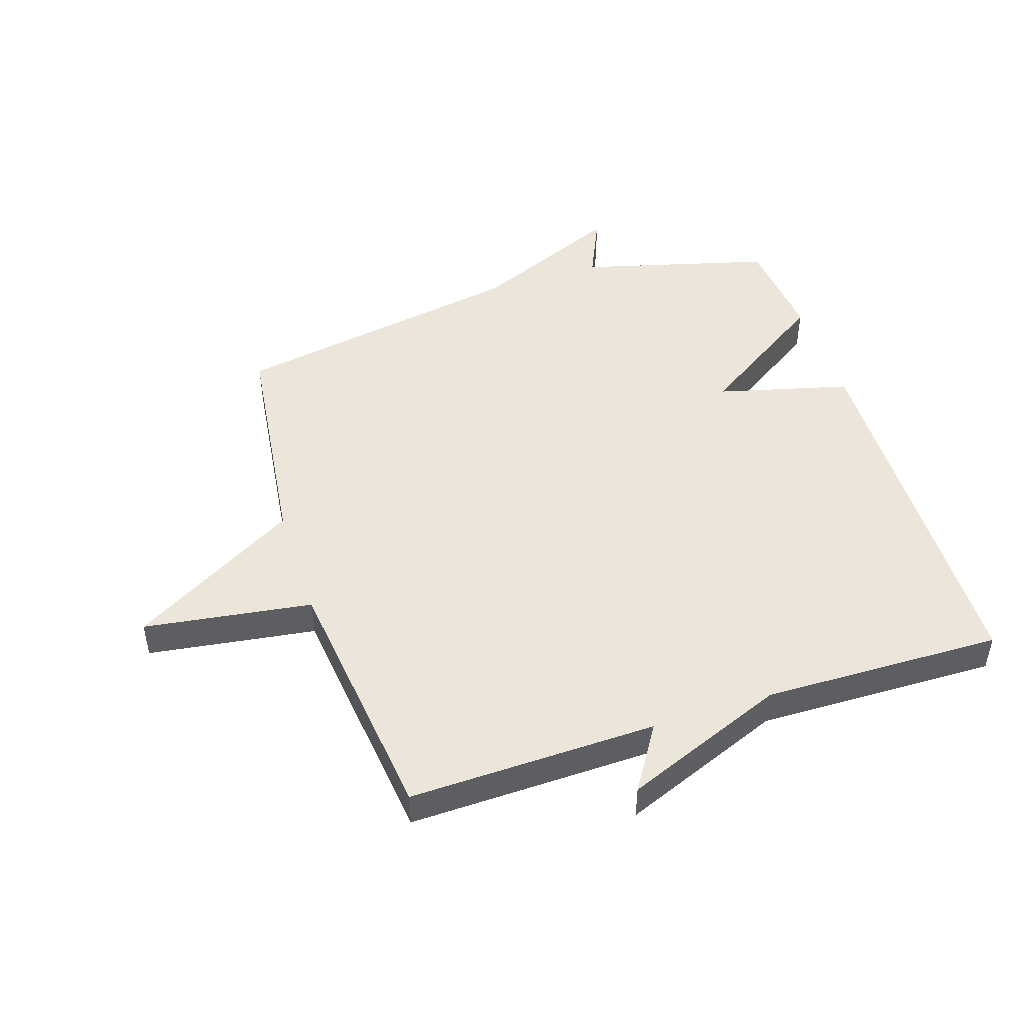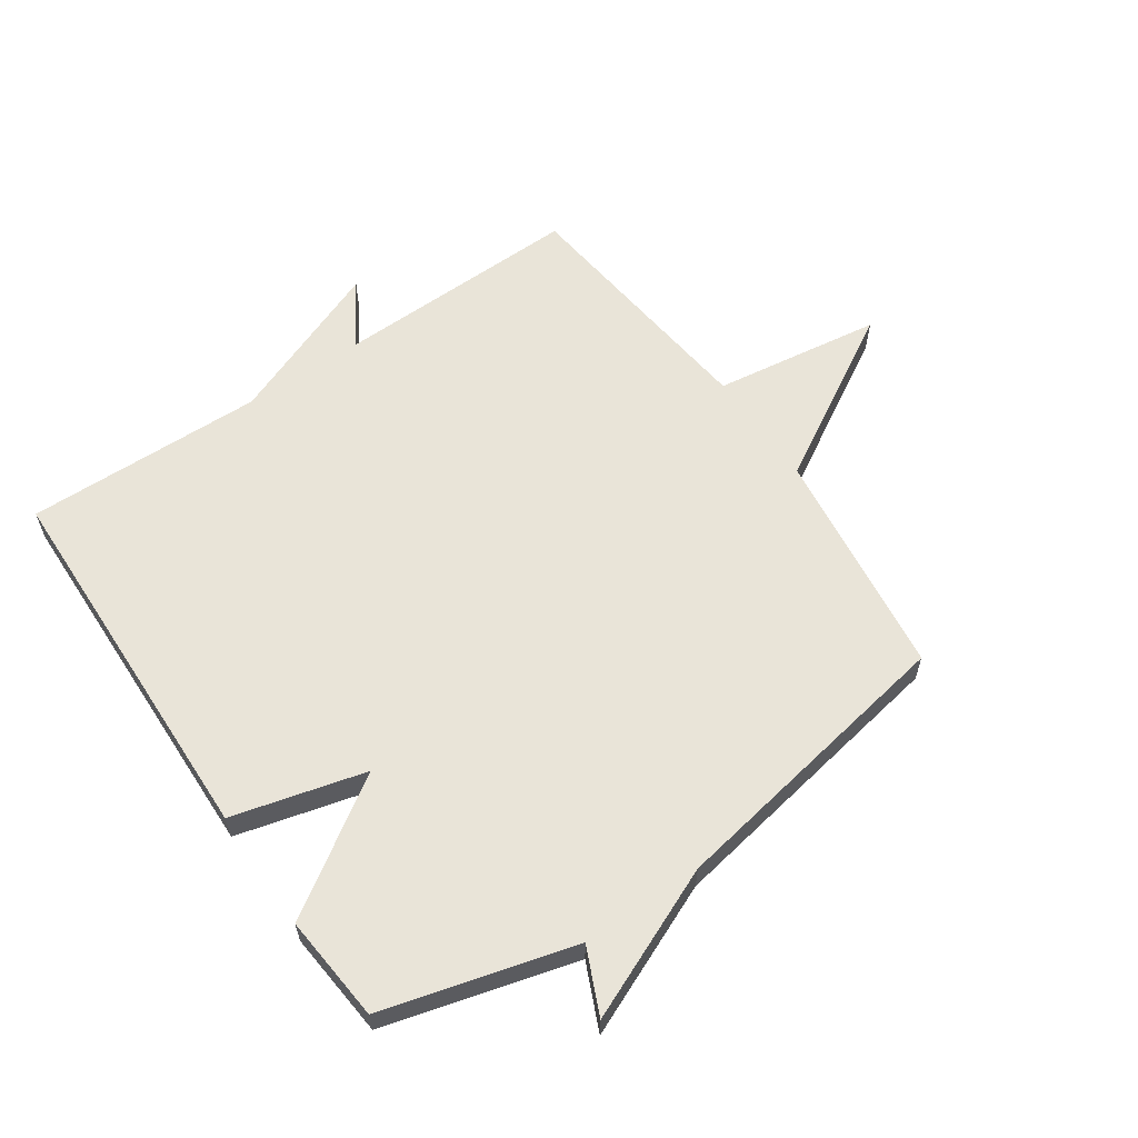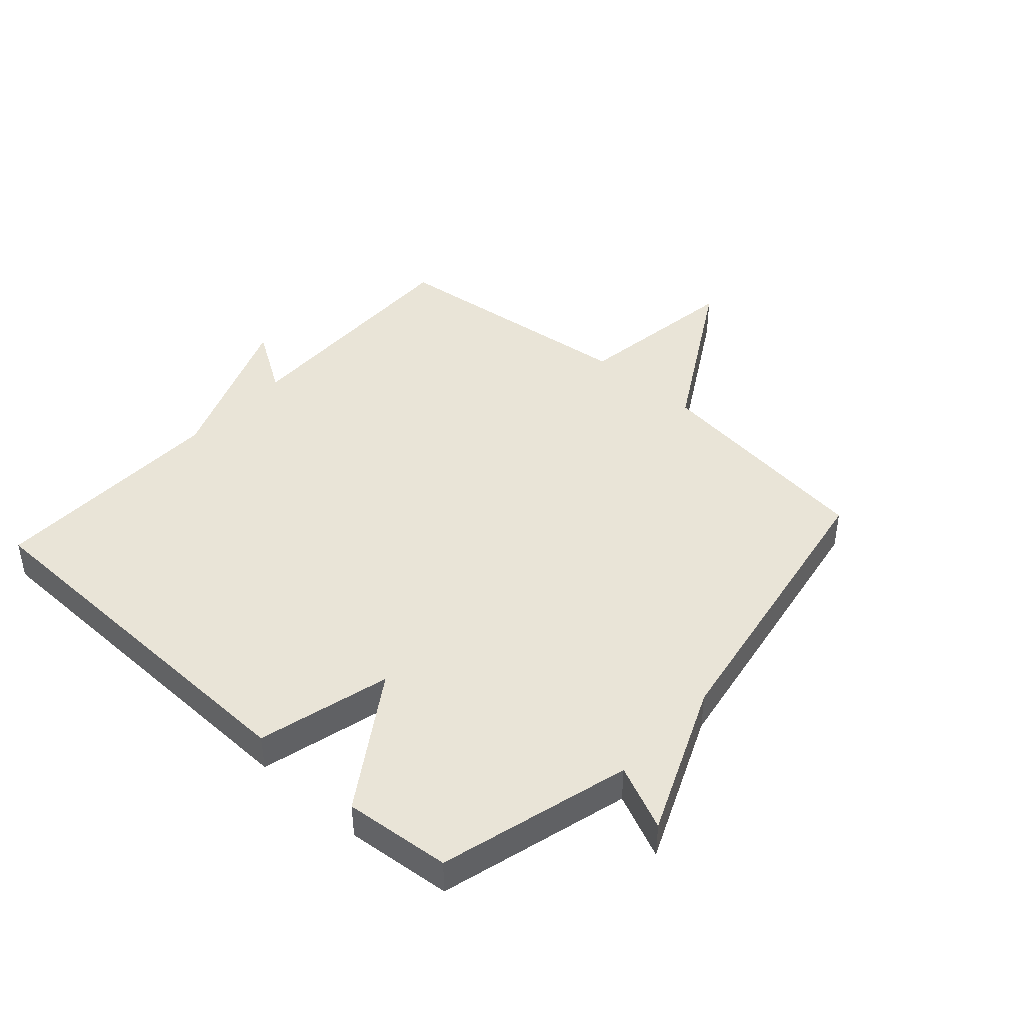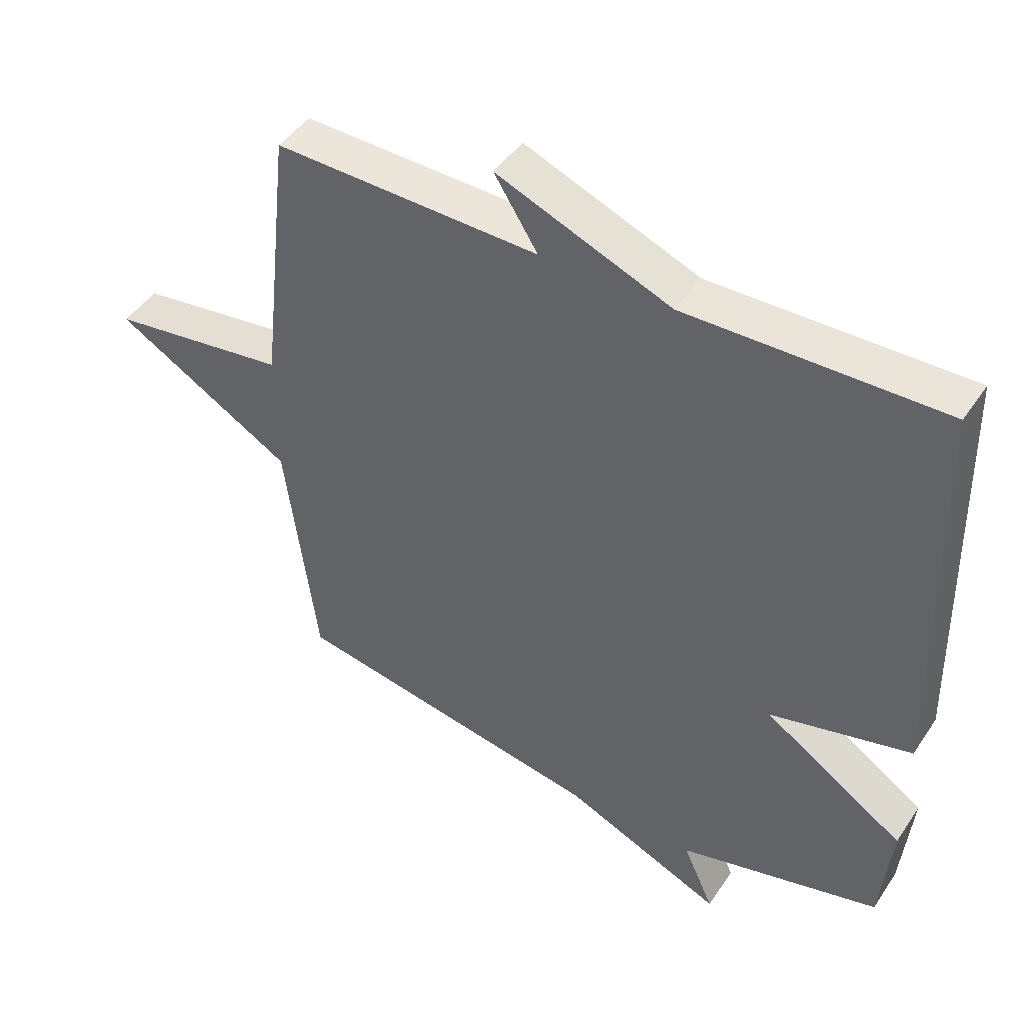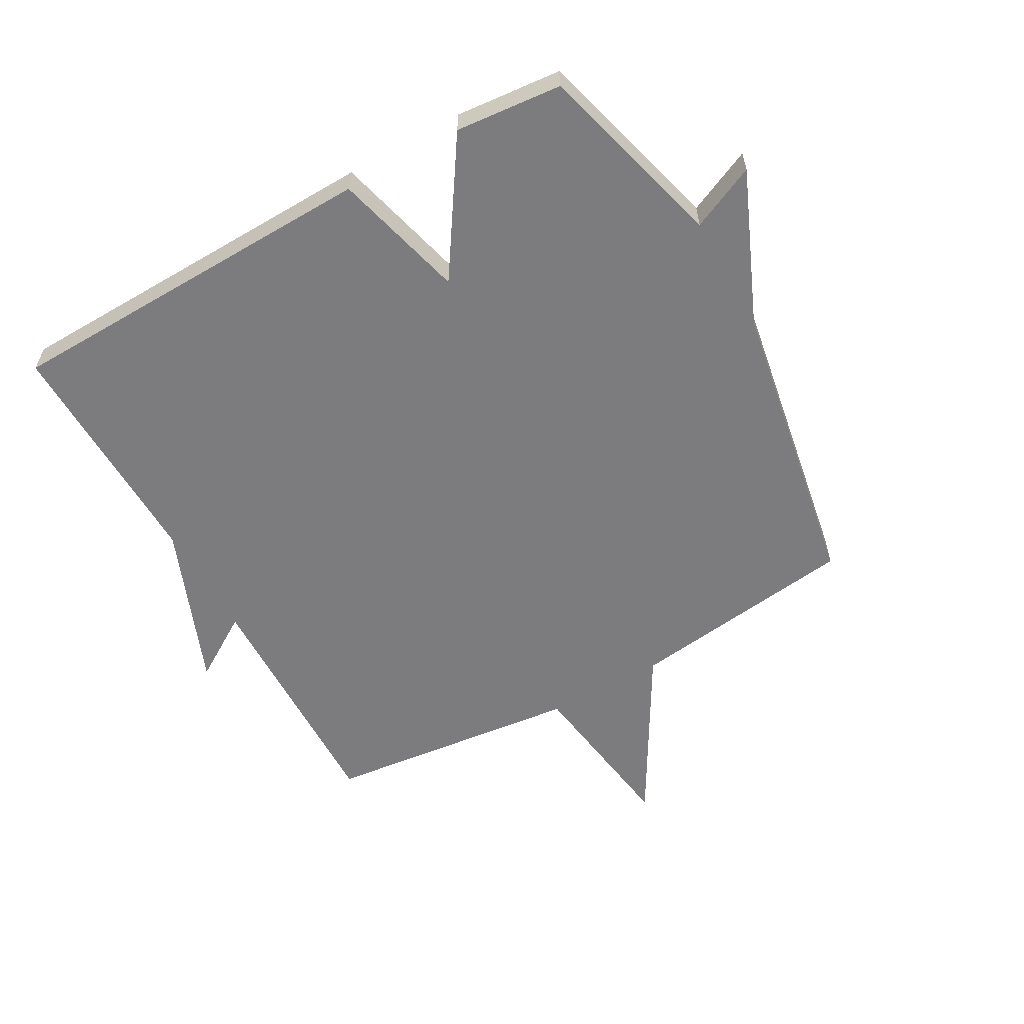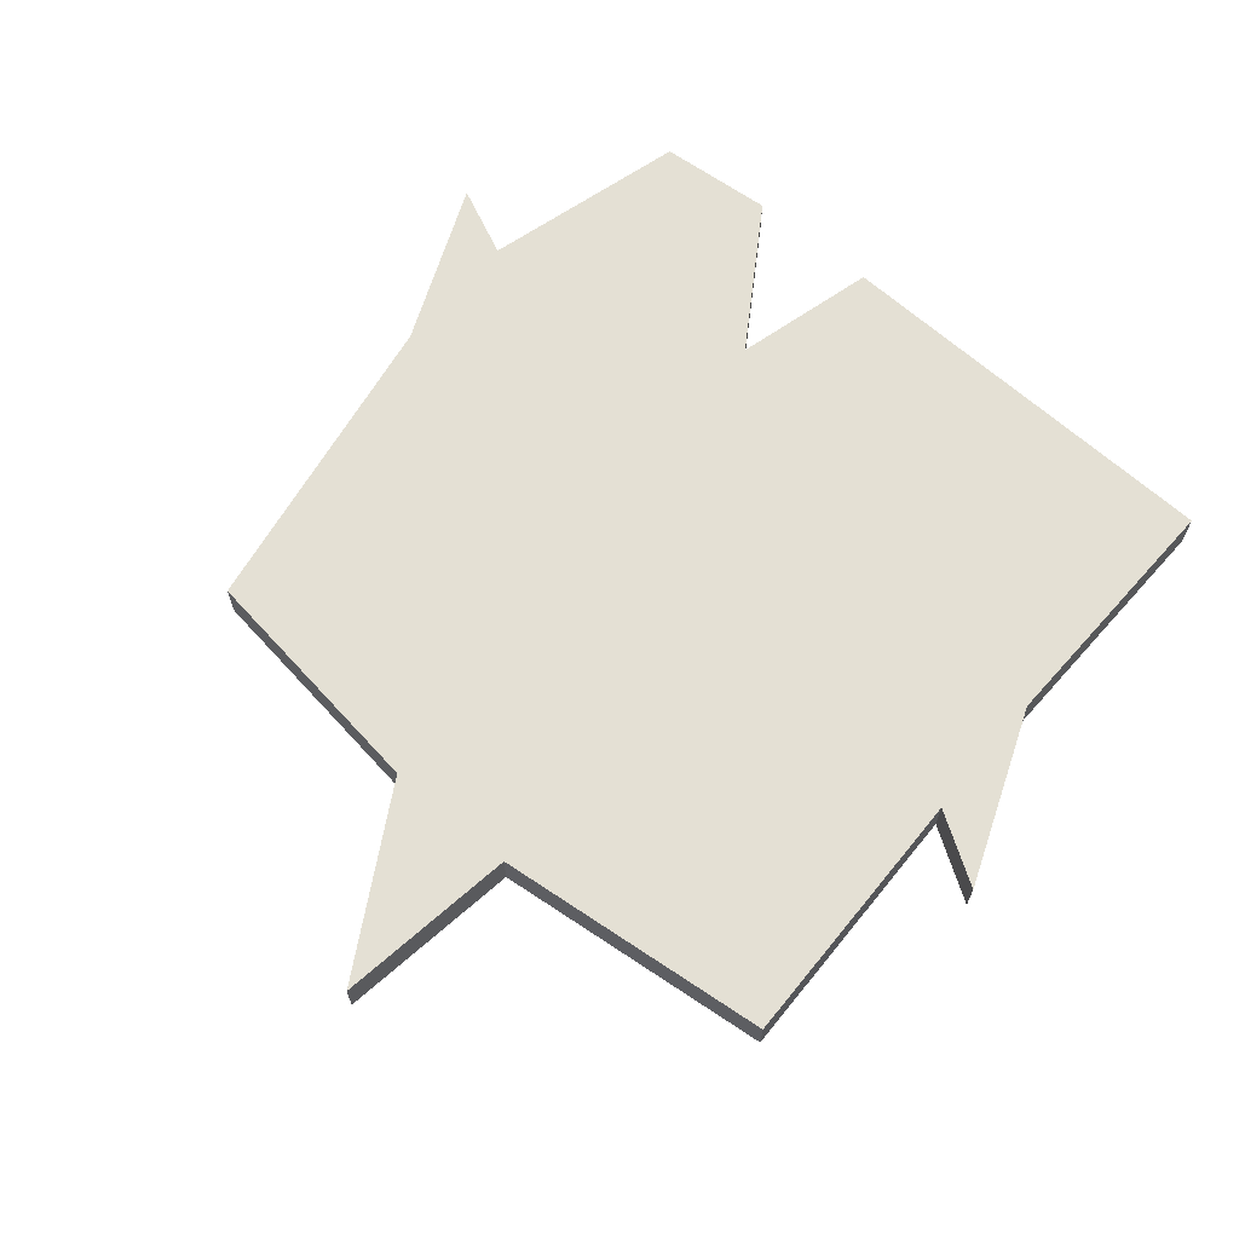
<metadata>
{"format":"obj","ext":"obj","renderer":"f3d","projection":"perspective","resolution":1024,"background":"white","views":[{"elev":47.6,"azim":-18.1,"up":"+Y"},{"elev":60.4,"azim":145.5,"up":"+Y"},{"elev":43.4,"azim":132.0,"up":"+Y"},{"elev":46.0,"azim":32.0,"up":"+Z"},{"elev":-58.9,"azim":119.3,"up":"+Y"},{"elev":66.1,"azim":-49.6,"up":"+Y"}]}
</metadata>
<code>
v 0.5 0.07 -0.5
v 0.187 0.07 -0.585
v 0.235 0.07 -0.692
v -0.013 0.07 -0.585
v -0.5 0.07 -0.5
v -0.548 0.07 -0.122
v -0.824 0.07 0.038
v -0.548 0.07 0.078
v -0.5 0.07 0.5
v -0.093 0.07 0.491
v -0.16 0.07 0.597
v 0.107 0.07 0.491
v 0.5 0.07 0.5
v 0.516 0.07 -0.125
v 0.298 0.07 -0.182
v 0.516 0.07 -0.325
v 0.5 0 -0.5
v 0.187 0 -0.585
v 0.235 0 -0.692
v -0.013 0 -0.585
v -0.5 0 -0.5
v -0.548 0 -0.122
v -0.824 0 0.038
v -0.548 0 0.078
v -0.5 0 0.5
v -0.093 0 0.491
v -0.16 0 0.597
v 0.107 0 0.491
v 0.5 0 0.5
v 0.516 0 -0.125
v 0.298 0 -0.182
v 0.516 0 -0.325
f 15 16 1 2
f 12 13 14 15
f 12 15 2
f 10 11 12
f 10 12 2
f 8 9 10 2
f 6 7 8
f 6 8 2
f 5 6 2
f 4 5 2
f 2 3 4
f 18 17 32 31
f 31 30 29 28
f 18 31 28
f 28 27 26
f 18 28 26
f 18 26 25 24
f 24 23 22
f 18 24 22
f 18 22 21
f 18 21 20
f 20 19 18
f 1 17 18 2
f 2 18 19 3
f 3 19 20 4
f 4 20 21 5
f 5 21 22 6
f 6 22 23 7
f 7 23 24 8
f 8 24 25 9
f 9 25 26 10
f 10 26 27 11
f 11 27 28 12
f 12 28 29 13
f 13 29 30 14
f 14 30 31 15
f 15 31 32 16
f 16 32 17 1

</code>
